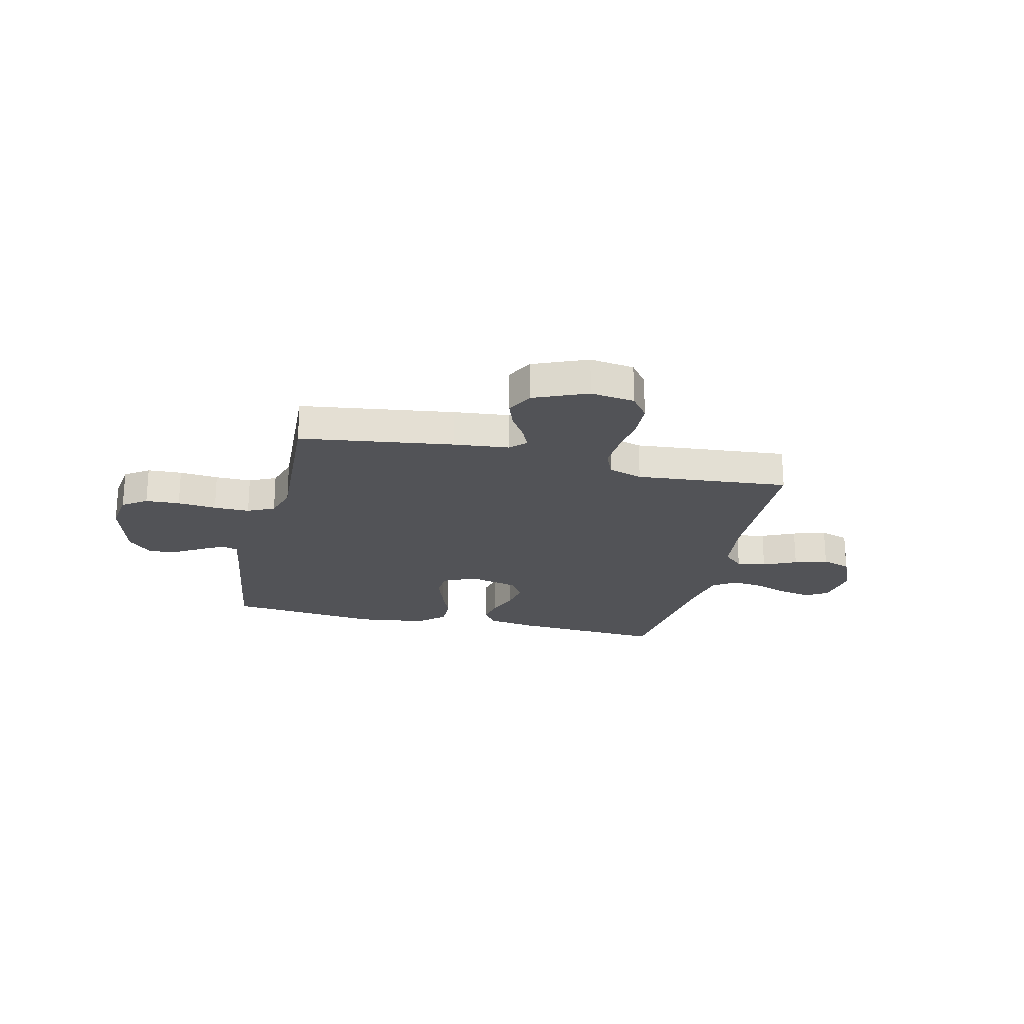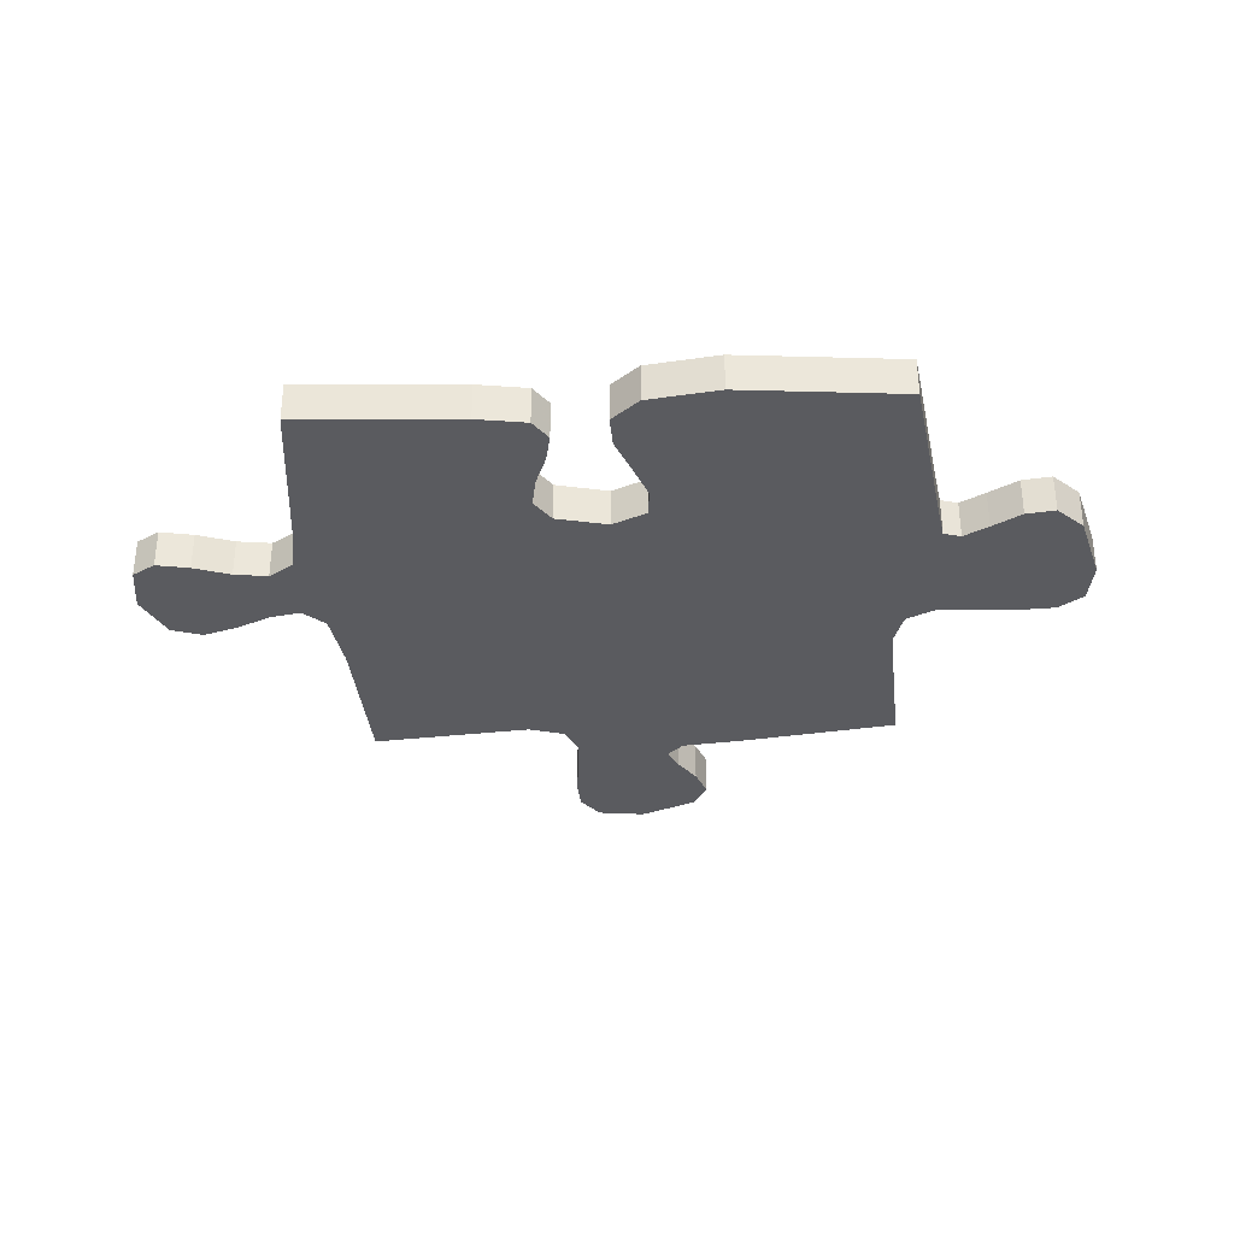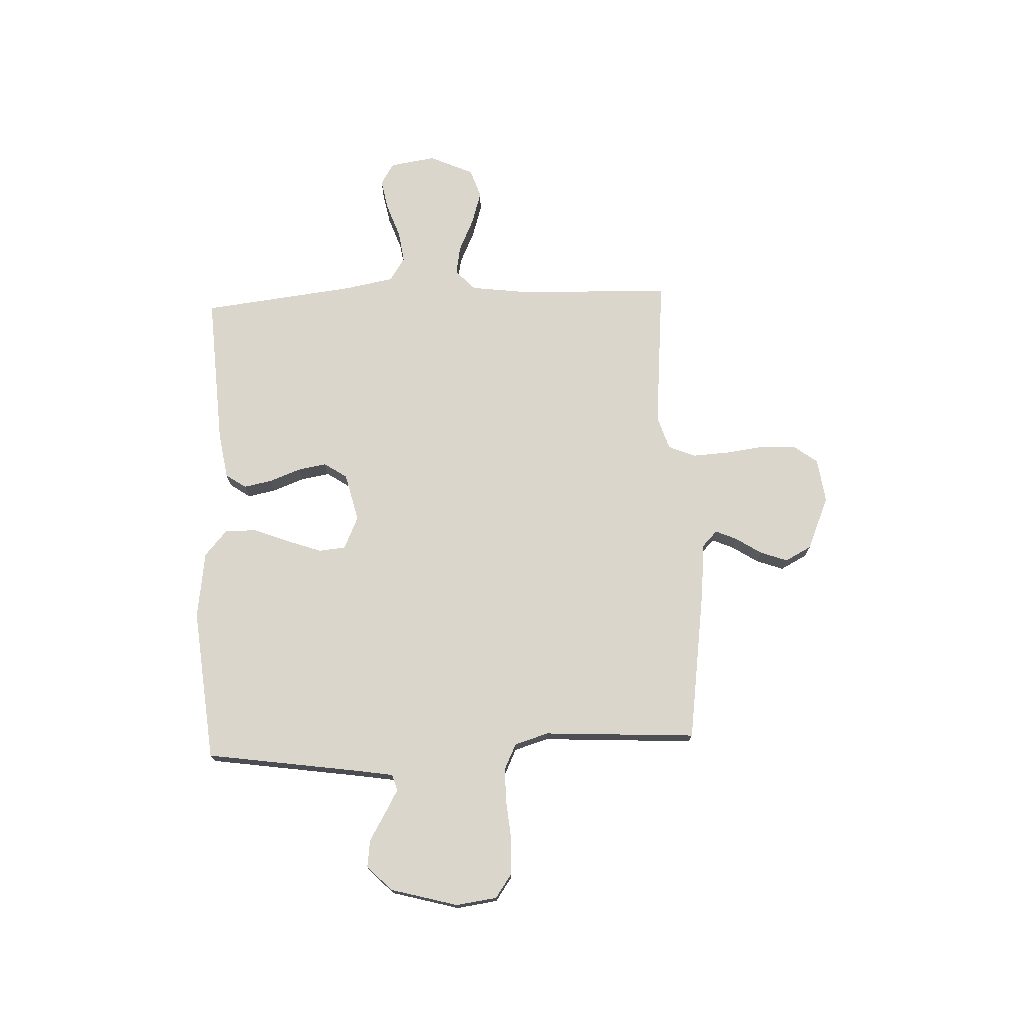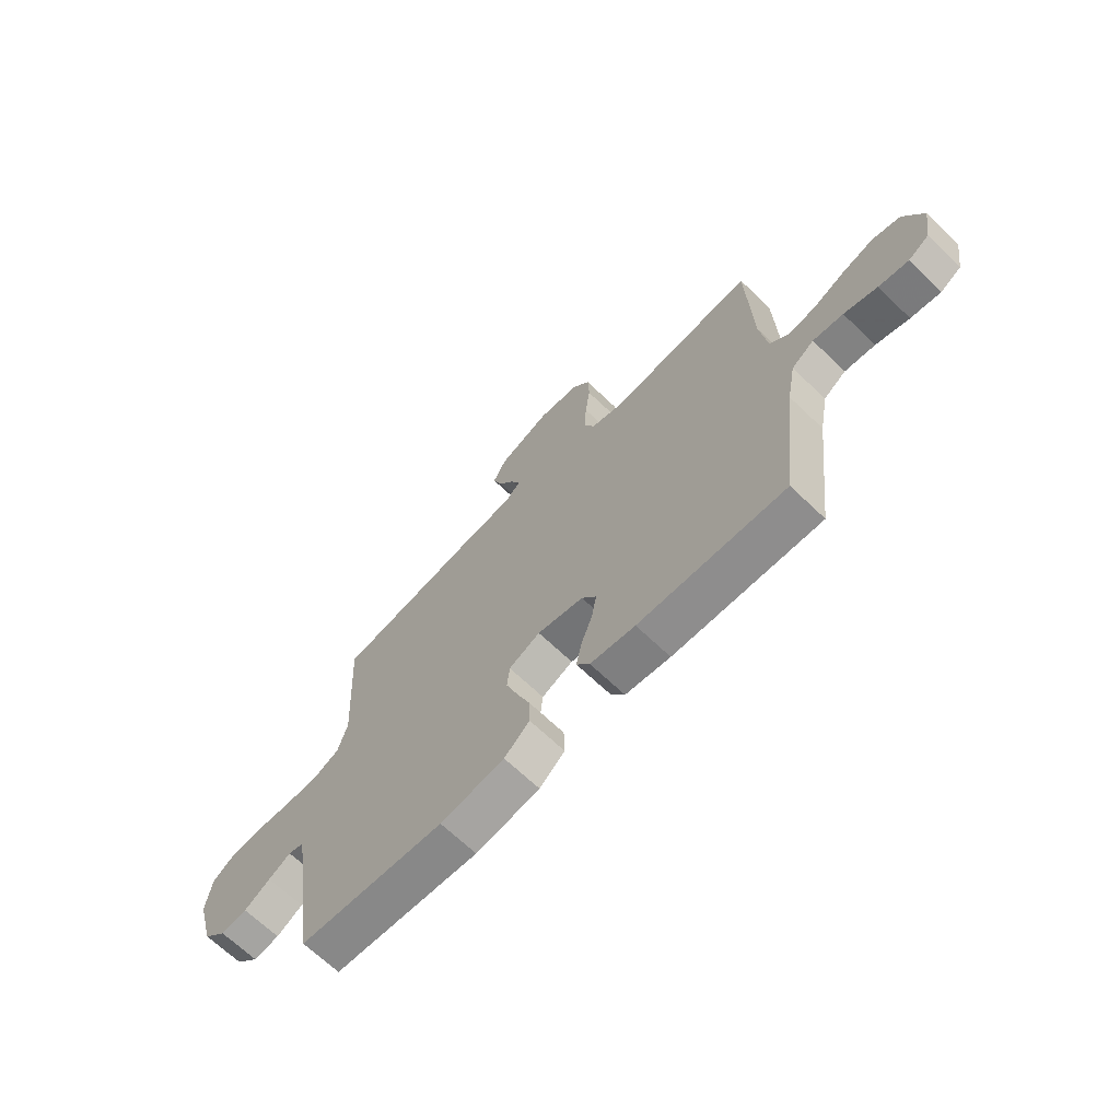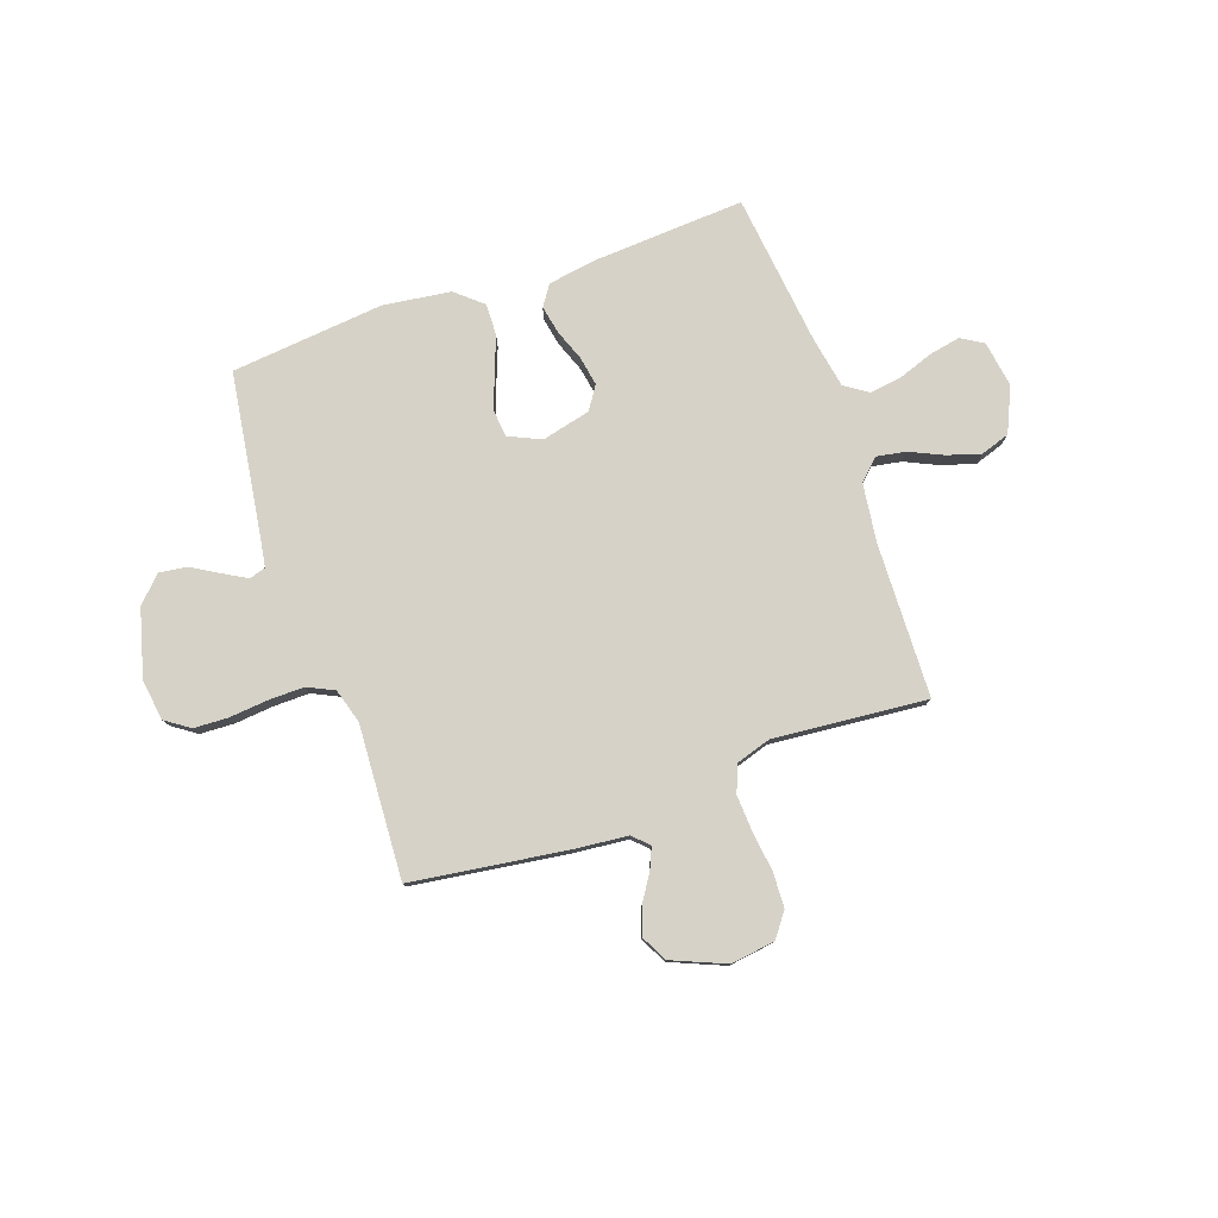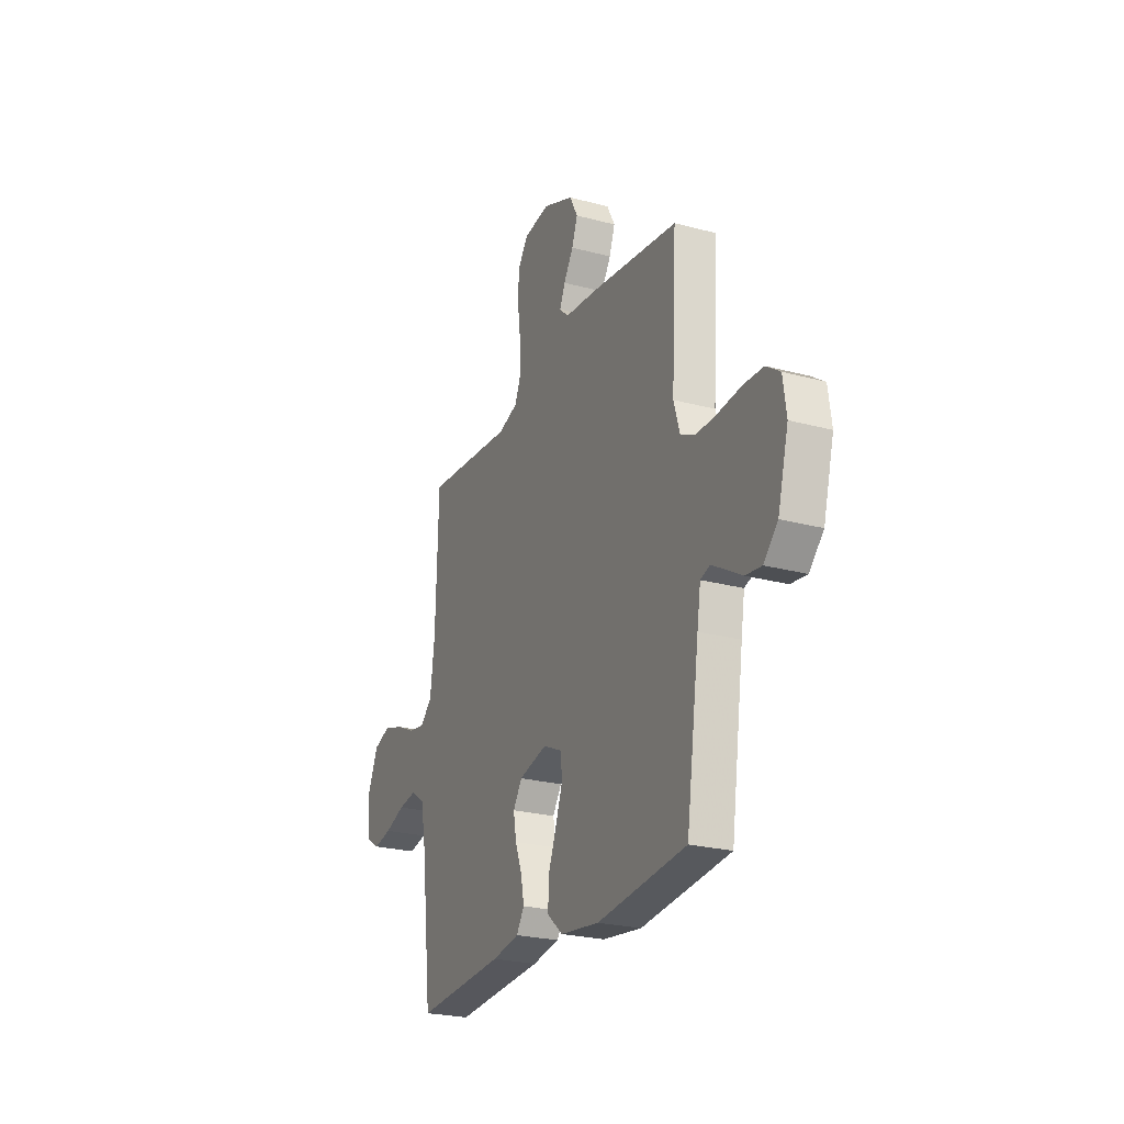
<metadata>
{"format":"obj","ext":"obj","renderer":"f3d","projection":"perspective","resolution":1024,"background":"white","views":[{"elev":-22.3,"azim":-13.3,"up":"+Y"},{"elev":-33.5,"azim":-176.4,"up":"+Y"},{"elev":73.5,"azim":-92.4,"up":"+Y"},{"elev":-67.5,"azim":46.2,"up":"+Z"},{"elev":78.5,"azim":-19.3,"up":"+Y"},{"elev":-24.6,"azim":-113.7,"up":"+Z"}]}
</metadata>
<code>
v -0.5 0.07 -0.5
v -0.544 0.07 -0.2
v -0.556 0.07 -0.125
v -0.588 0.07 -0.115
v -0.634 0.07 -0.141
v -0.688 0.07 -0.173
v -0.742 0.07 -0.18
v -0.79 0.07 -0.132
v -0.826 0.07 0
v -0.815 0.07 0.08
v -0.768 0.07 0.113
v -0.701 0.07 0.116
v -0.625 0.07 0.109
v -0.555 0.07 0.108
v -0.503 0.07 0.133
v -0.483 0.07 0.2
v -0.5 0.07 0.5
v -0.2 0.07 0.542
v -0.092 0.07 0.553
v -0.062 0.07 0.582
v -0.08 0.07 0.624
v -0.113 0.07 0.675
v -0.132 0.07 0.728
v -0.105 0.07 0.78
v 0 0.07 0.824
v 0.087 0.07 0.812
v 0.122 0.07 0.765
v 0.125 0.07 0.696
v 0.115 0.07 0.619
v 0.111 0.07 0.547
v 0.133 0.07 0.494
v 0.2 0.07 0.473
v 0.5 0.07 0.5
v 0.509 0.07 0.2
v 0.524 0.07 0.084
v 0.564 0.07 0.046
v 0.621 0.07 0.056
v 0.686 0.07 0.086
v 0.751 0.07 0.106
v 0.808 0.07 0.087
v 0.847 0.07 0
v 0.833 0.07 -0.09
v 0.79 0.07 -0.116
v 0.729 0.07 -0.104
v 0.661 0.07 -0.08
v 0.599 0.07 -0.071
v 0.553 0.07 -0.102
v 0.535 0.07 -0.2
v 0.5 0.07 -0.5
v 0.2 0.07 -0.482
v 0.108 0.07 -0.467
v 0.081 0.07 -0.427
v 0.092 0.07 -0.372
v 0.115 0.07 -0.311
v 0.125 0.07 -0.254
v 0.095 0.07 -0.209
v 0 0.07 -0.186
v -0.064 0.07 -0.215
v -0.069 0.07 -0.268
v -0.045 0.07 -0.335
v -0.018 0.07 -0.405
v -0.016 0.07 -0.467
v -0.068 0.07 -0.512
v -0.2 0.07 -0.53
v -0.5 0 -0.5
v -0.544 0 -0.2
v -0.556 0 -0.125
v -0.588 0 -0.115
v -0.634 0 -0.141
v -0.688 0 -0.173
v -0.742 0 -0.18
v -0.79 0 -0.132
v -0.826 0 0
v -0.815 0 0.08
v -0.768 0 0.113
v -0.701 0 0.116
v -0.625 0 0.109
v -0.555 0 0.108
v -0.503 0 0.133
v -0.483 0 0.2
v -0.5 0 0.5
v -0.2 0 0.542
v -0.092 0 0.553
v -0.062 0 0.582
v -0.08 0 0.624
v -0.113 0 0.675
v -0.132 0 0.728
v -0.105 0 0.78
v 0 0 0.824
v 0.087 0 0.812
v 0.122 0 0.765
v 0.125 0 0.696
v 0.115 0 0.619
v 0.111 0 0.547
v 0.133 0 0.494
v 0.2 0 0.473
v 0.5 0 0.5
v 0.509 0 0.2
v 0.524 0 0.084
v 0.564 0 0.046
v 0.621 0 0.056
v 0.686 0 0.086
v 0.751 0 0.106
v 0.808 0 0.087
v 0.847 0 0
v 0.833 0 -0.09
v 0.79 0 -0.116
v 0.729 0 -0.104
v 0.661 0 -0.08
v 0.599 0 -0.071
v 0.553 0 -0.102
v 0.535 0 -0.2
v 0.5 0 -0.5
v 0.2 0 -0.482
v 0.108 0 -0.467
v 0.081 0 -0.427
v 0.092 0 -0.372
v 0.115 0 -0.311
v 0.125 0 -0.254
v 0.095 0 -0.209
v 0 0 -0.186
v -0.064 0 -0.215
v -0.069 0 -0.268
v -0.045 0 -0.335
v -0.018 0 -0.405
v -0.016 0 -0.467
v -0.068 0 -0.512
v -0.2 0 -0.53
f 64 1 2
f 63 64 2
f 62 63 2
f 61 62 2
f 60 61 2
f 59 60 2 3
f 58 59 3 4
f 57 58 4
f 52 53 54
f 51 52 54
f 50 51 54
f 49 50 54
f 48 49 54
f 47 48 54 55
f 46 47 55 56
f 43 44 45
f 42 43 45
f 41 42 45
f 40 41 45
f 39 40 45
f 38 39 45
f 37 38 45
f 36 37 45 46
f 46 56 57
f 36 46 57
f 35 36 57
f 32 33 34
f 35 57 4
f 34 35 4
f 32 34 4
f 31 32 4
f 27 28 29
f 26 27 29
f 25 26 29
f 24 25 29
f 23 24 29
f 22 23 29
f 21 22 29
f 20 21 29 30
f 16 17 18 19
f 15 16 19
f 31 4 5
f 30 31 5
f 20 30 5
f 19 20 5
f 15 19 5
f 11 12 13
f 10 11 13
f 9 10 13 14
f 6 7 8
f 5 6 8
f 15 5 8
f 14 15 8
f 8 9 14
f 66 65 128
f 66 128 127
f 66 127 126
f 66 126 125
f 66 125 124
f 67 66 124 123
f 68 67 123 122
f 68 122 121
f 118 117 116
f 118 116 115
f 118 115 114
f 118 114 113
f 118 113 112
f 119 118 112 111
f 120 119 111 110
f 109 108 107
f 109 107 106
f 109 106 105
f 109 105 104
f 109 104 103
f 109 103 102
f 109 102 101
f 110 109 101 100
f 121 120 110
f 121 110 100
f 121 100 99
f 98 97 96
f 68 121 99
f 68 99 98
f 68 98 96
f 68 96 95
f 93 92 91
f 93 91 90
f 93 90 89
f 93 89 88
f 93 88 87
f 93 87 86
f 93 86 85
f 94 93 85 84
f 83 82 81 80
f 83 80 79
f 69 68 95
f 69 95 94
f 69 94 84
f 69 84 83
f 69 83 79
f 77 76 75
f 77 75 74
f 78 77 74 73
f 72 71 70
f 72 70 69
f 72 69 79
f 72 79 78
f 78 73 72
f 1 65 66 2
f 2 66 67 3
f 3 67 68 4
f 4 68 69 5
f 5 69 70 6
f 6 70 71 7
f 7 71 72 8
f 8 72 73 9
f 9 73 74 10
f 10 74 75 11
f 11 75 76 12
f 12 76 77 13
f 13 77 78 14
f 14 78 79 15
f 15 79 80 16
f 16 80 81 17
f 17 81 82 18
f 18 82 83 19
f 19 83 84 20
f 20 84 85 21
f 21 85 86 22
f 22 86 87 23
f 23 87 88 24
f 24 88 89 25
f 25 89 90 26
f 26 90 91 27
f 27 91 92 28
f 28 92 93 29
f 29 93 94 30
f 30 94 95 31
f 31 95 96 32
f 32 96 97 33
f 33 97 98 34
f 34 98 99 35
f 35 99 100 36
f 36 100 101 37
f 37 101 102 38
f 38 102 103 39
f 39 103 104 40
f 40 104 105 41
f 41 105 106 42
f 42 106 107 43
f 43 107 108 44
f 44 108 109 45
f 45 109 110 46
f 46 110 111 47
f 47 111 112 48
f 48 112 113 49
f 49 113 114 50
f 50 114 115 51
f 51 115 116 52
f 52 116 117 53
f 53 117 118 54
f 54 118 119 55
f 55 119 120 56
f 56 120 121 57
f 57 121 122 58
f 58 122 123 59
f 59 123 124 60
f 60 124 125 61
f 61 125 126 62
f 62 126 127 63
f 63 127 128 64
f 64 128 65 1

</code>
